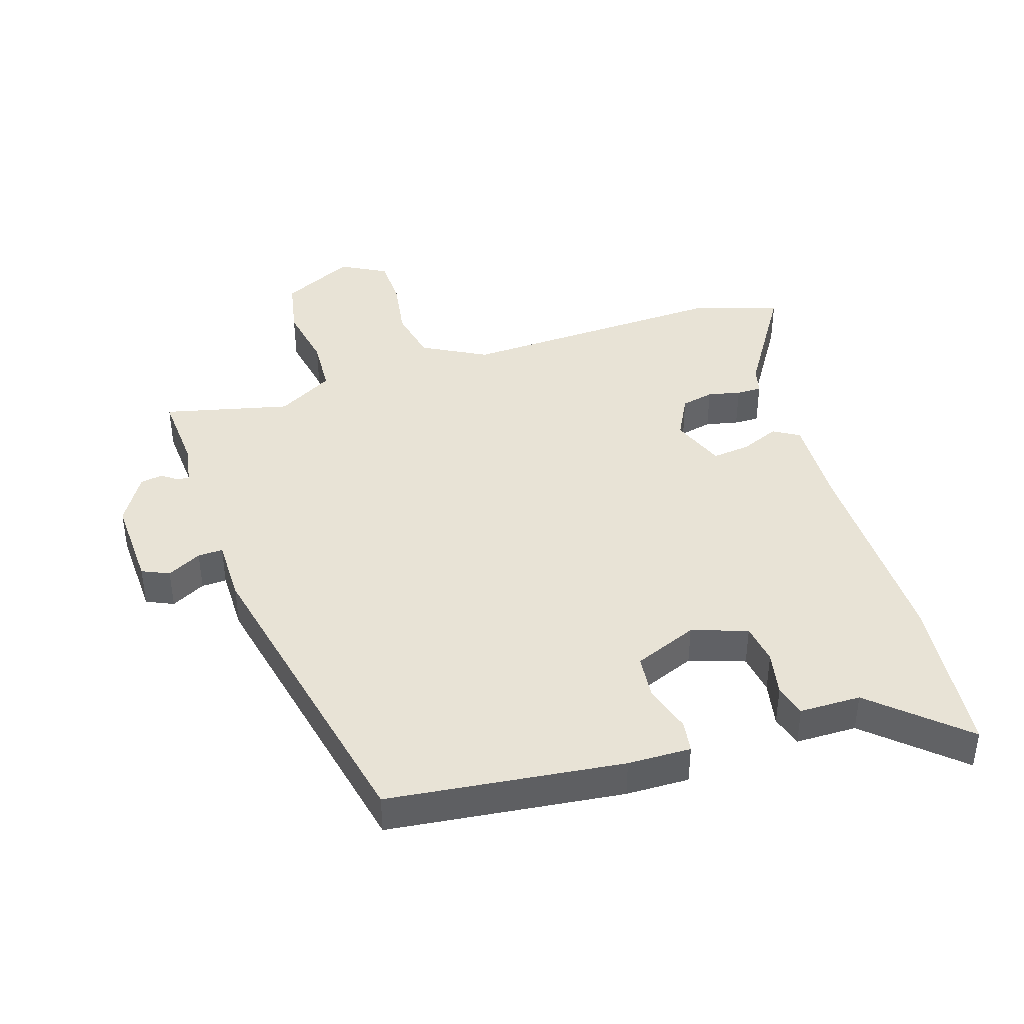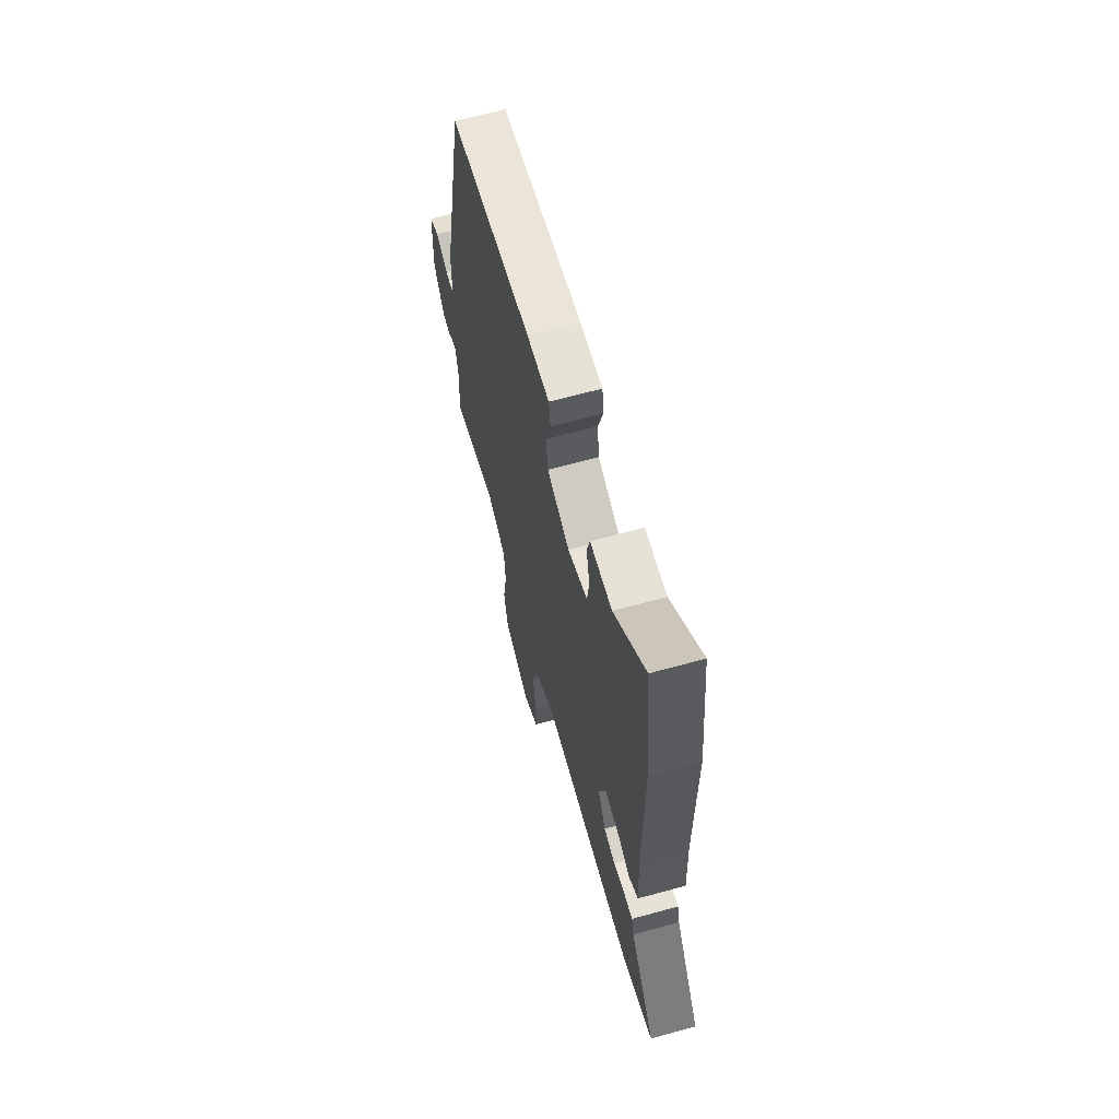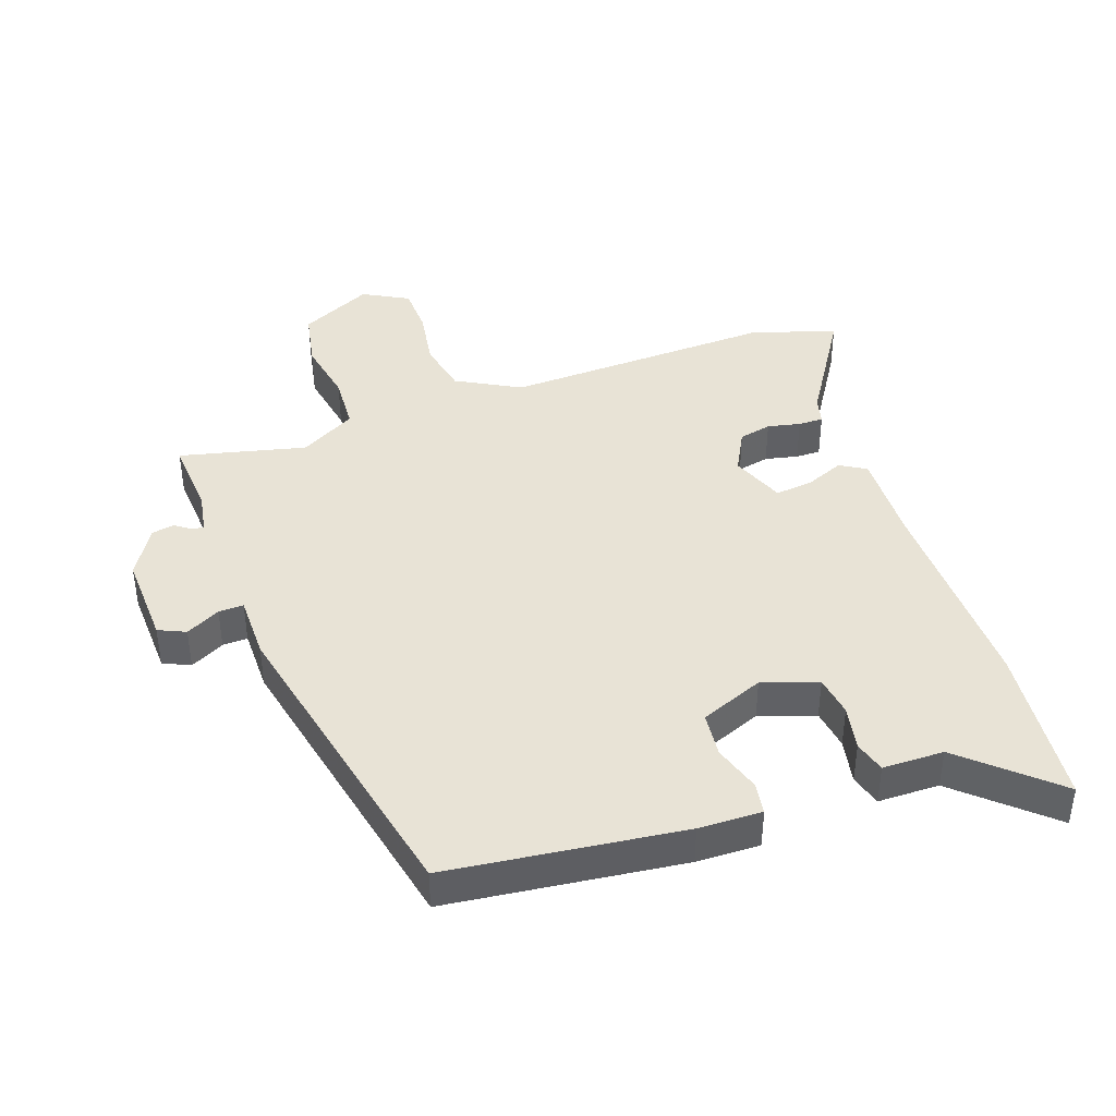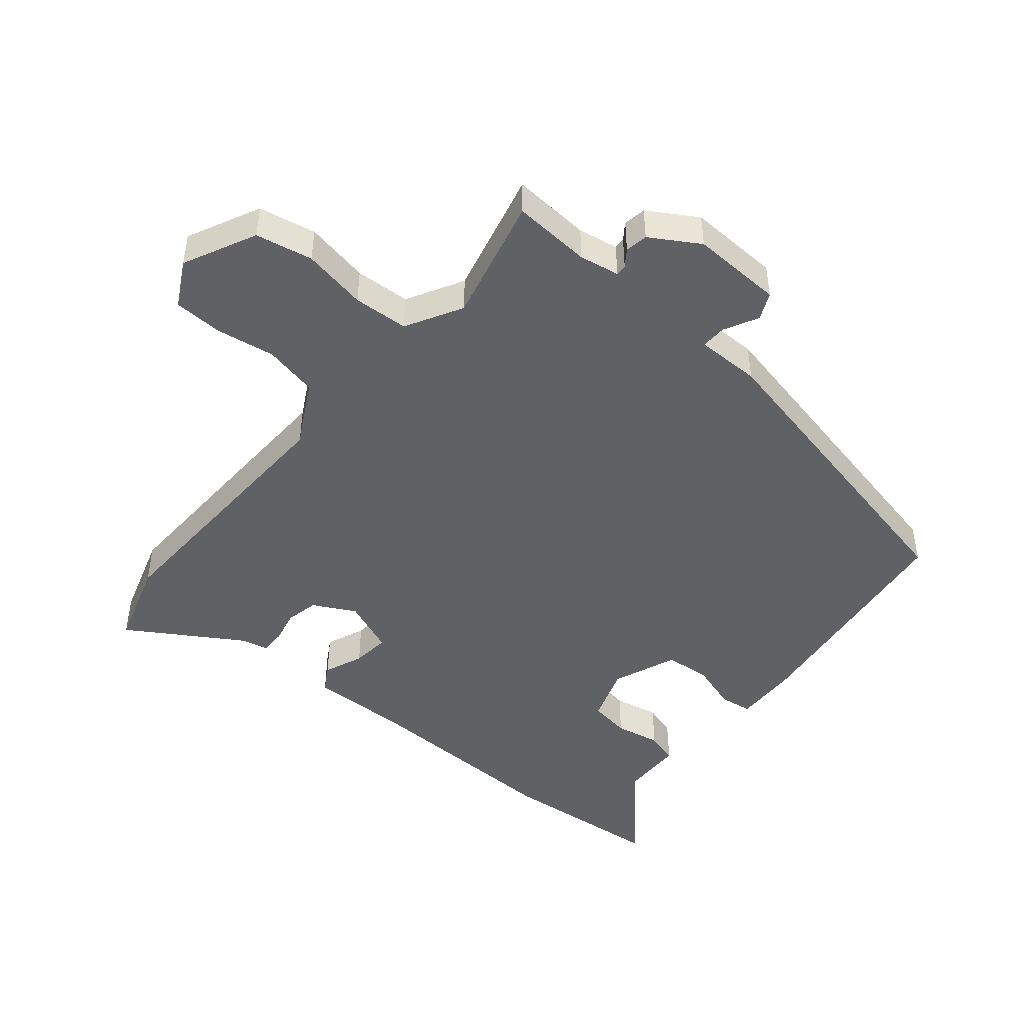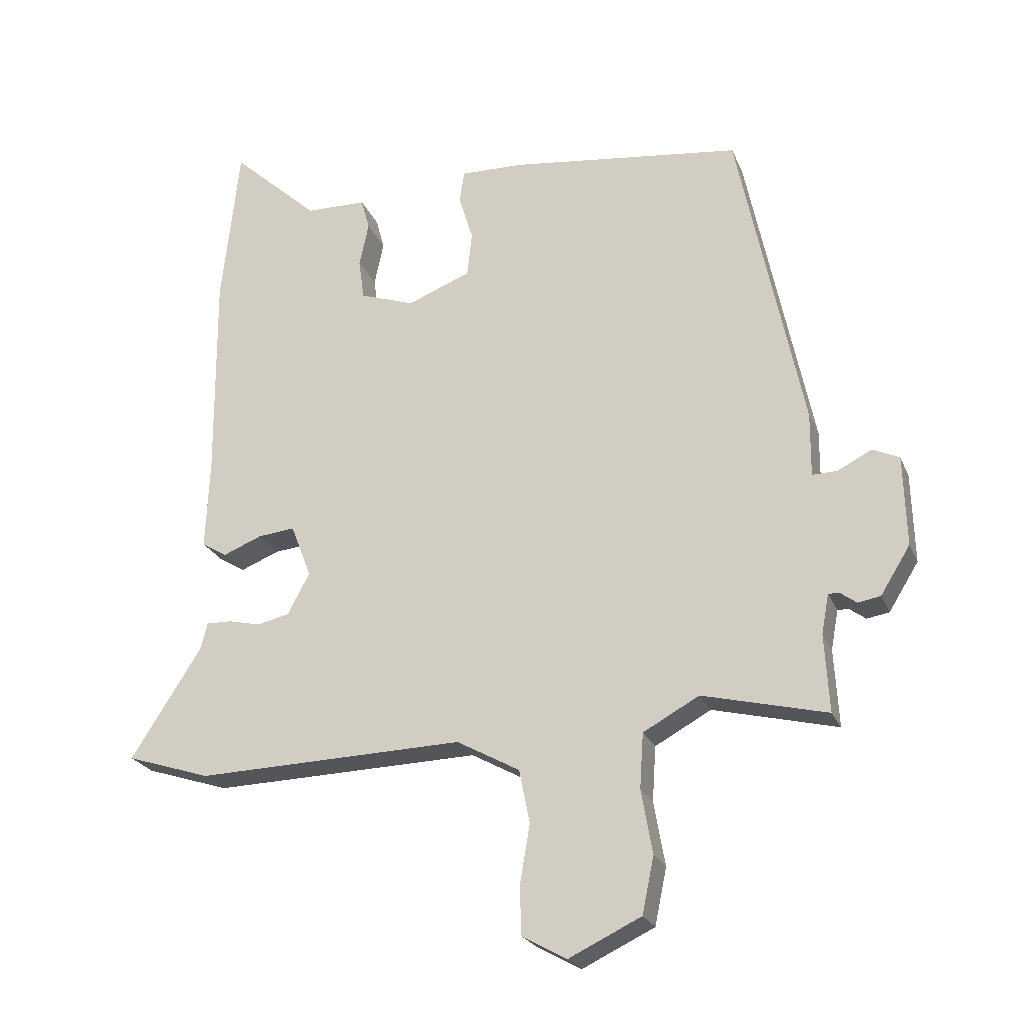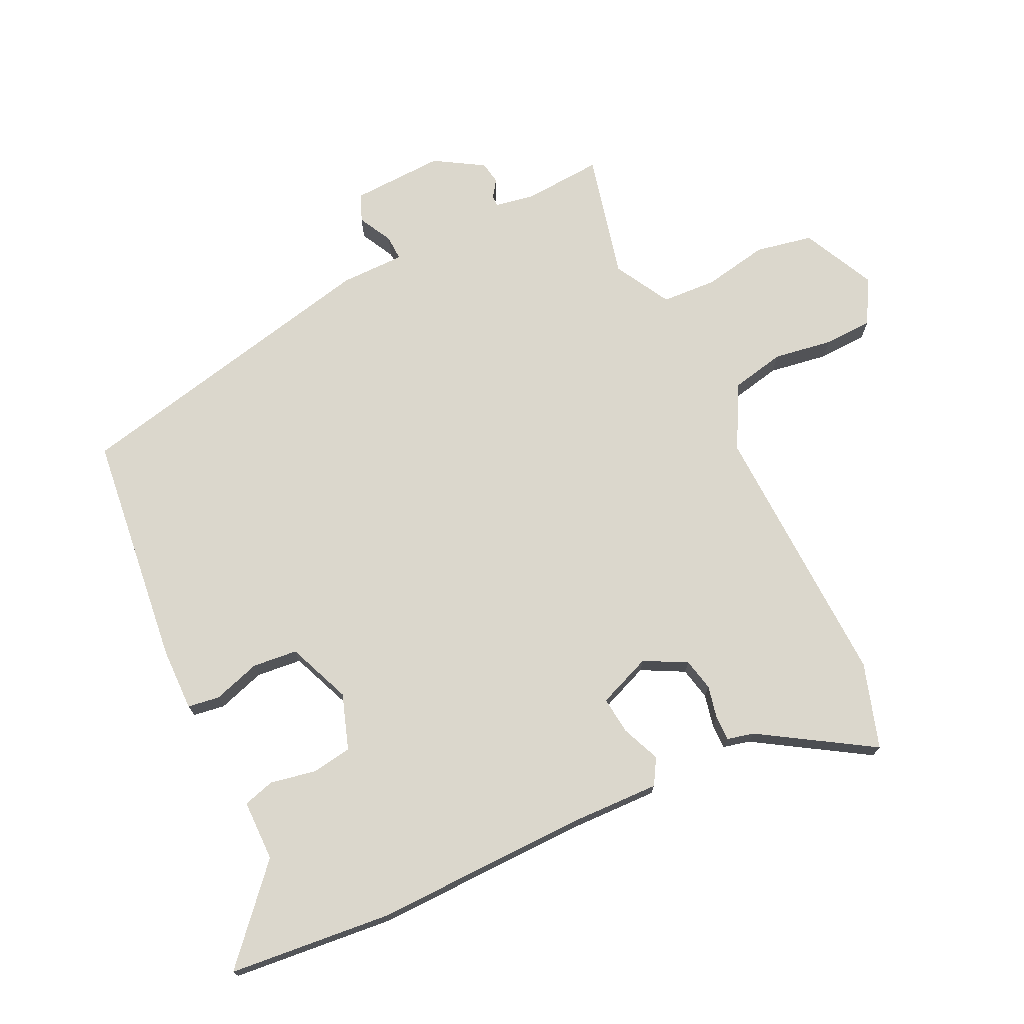
<metadata>
{"format":"obj","ext":"obj","renderer":"f3d","projection":"perspective","resolution":1024,"background":"white","views":[{"elev":41.6,"azim":-18.3,"up":"+Y"},{"elev":64.8,"azim":74.5,"up":"+Z"},{"elev":41.5,"azim":-19.9,"up":"+Y"},{"elev":-46.8,"azim":-130.3,"up":"+Y"},{"elev":-23.9,"azim":-161.1,"up":"+Z"},{"elev":73.1,"azim":63.8,"up":"+Y"}]}
</metadata>
<code>
v 0.623 0.07 -0.46
v 0.488 0.07 -0.504
v 0.056 0.07 -0.493
v -0.045 0.07 -0.549
v -0.062 0.07 -0.635
v -0.046 0.07 -0.729
v -0.048 0.07 -0.807
v -0.12 0.07 -0.847
v -0.236 0.07 -0.792
v -0.255 0.07 -0.701
v -0.237 0.07 -0.598
v -0.243 0.07 -0.51
v -0.333 0.07 -0.461
v -0.533 0.07 -0.511
v -0.526 0.07 -0.386
v -0.538 0.07 -0.322
v -0.556 0.07 -0.323
v -0.582 0.07 -0.342
v -0.618 0.07 -0.336
v -0.666 0.07 -0.259
v -0.662 0.07 -0.113
v -0.619 0.07 -0.093
v -0.564 0.07 -0.121
v -0.524 0.07 -0.122
v -0.525 0.07 -0.019
v -0.421 0.07 0.489
v -0.047 0.07 0.537
v 0.054 0.07 0.54
v 0.062 0.07 0.489
v 0.039 0.07 0.413
v 0.047 0.07 0.341
v 0.149 0.07 0.301
v 0.237 0.07 0.332
v 0.246 0.07 0.397
v 0.231 0.07 0.469
v 0.245 0.07 0.52
v 0.343 0.07 0.522
v 0.484 0.07 0.651
v 0.512 0.07 0.391
v 0.509 0.07 0.053
v 0.515 0.07 -0.095
v 0.474 0.07 -0.12
v 0.412 0.07 -0.095
v 0.352 0.07 -0.089
v 0.319 0.07 -0.175
v 0.355 0.07 -0.242
v 0.407 0.07 -0.253
v 0.459 0.07 -0.241
v 0.499 0.07 -0.24
v 0.51 0.07 -0.283
v 0.623 0 -0.46
v 0.488 0 -0.504
v 0.056 0 -0.493
v -0.045 0 -0.549
v -0.062 0 -0.635
v -0.046 0 -0.729
v -0.048 0 -0.807
v -0.12 0 -0.847
v -0.236 0 -0.792
v -0.255 0 -0.701
v -0.237 0 -0.598
v -0.243 0 -0.51
v -0.333 0 -0.461
v -0.533 0 -0.511
v -0.526 0 -0.386
v -0.538 0 -0.322
v -0.556 0 -0.323
v -0.582 0 -0.342
v -0.618 0 -0.336
v -0.666 0 -0.259
v -0.662 0 -0.113
v -0.619 0 -0.093
v -0.564 0 -0.121
v -0.524 0 -0.122
v -0.525 0 -0.019
v -0.421 0 0.489
v -0.047 0 0.537
v 0.054 0 0.54
v 0.062 0 0.489
v 0.039 0 0.413
v 0.047 0 0.341
v 0.149 0 0.301
v 0.237 0 0.332
v 0.246 0 0.397
v 0.231 0 0.469
v 0.245 0 0.52
v 0.343 0 0.522
v 0.484 0 0.651
v 0.512 0 0.391
v 0.509 0 0.053
v 0.515 0 -0.095
v 0.474 0 -0.12
v 0.412 0 -0.095
v 0.352 0 -0.089
v 0.319 0 -0.175
v 0.355 0 -0.242
v 0.407 0 -0.253
v 0.459 0 -0.241
v 0.499 0 -0.24
v 0.51 0 -0.283
f 47 48 49 50
f 1 2 3
f 50 1 3
f 47 50 3
f 46 47 3
f 45 46 3 4
f 44 45 4
f 40 41 42 43
f 40 43 44
f 39 40 44
f 38 39 44
f 37 38 44
f 36 37 44
f 35 36 44
f 34 35 44
f 33 34 44
f 32 33 44 4
f 28 29 30
f 27 28 30
f 26 27 30
f 25 26 30
f 24 25 30
f 24 30 31
f 21 22 23
f 20 21 23
f 19 20 23
f 18 19 23
f 17 18 23
f 16 17 23 24
f 31 32 4
f 24 31 4
f 16 24 4
f 15 16 4
f 9 10 11
f 8 9 11
f 7 8 11
f 6 7 11
f 5 6 11
f 5 11 12
f 4 5 12
f 13 14 15
f 13 15 4
f 4 12 13
f 100 99 98 97
f 53 52 51
f 53 51 100
f 53 100 97
f 53 97 96
f 54 53 96 95
f 54 95 94
f 93 92 91 90
f 94 93 90
f 94 90 89
f 94 89 88
f 94 88 87
f 94 87 86
f 94 86 85
f 94 85 84
f 94 84 83
f 54 94 83 82
f 80 79 78
f 80 78 77
f 80 77 76
f 80 76 75
f 80 75 74
f 81 80 74
f 73 72 71
f 73 71 70
f 73 70 69
f 73 69 68
f 73 68 67
f 74 73 67 66
f 54 82 81
f 54 81 74
f 54 74 66
f 54 66 65
f 61 60 59
f 61 59 58
f 61 58 57
f 61 57 56
f 61 56 55
f 62 61 55
f 62 55 54
f 65 64 63
f 54 65 63
f 63 62 54
f 1 51 52 2
f 2 52 53 3
f 3 53 54 4
f 4 54 55 5
f 5 55 56 6
f 6 56 57 7
f 7 57 58 8
f 8 58 59 9
f 9 59 60 10
f 10 60 61 11
f 11 61 62 12
f 12 62 63 13
f 13 63 64 14
f 14 64 65 15
f 15 65 66 16
f 16 66 67 17
f 17 67 68 18
f 18 68 69 19
f 19 69 70 20
f 20 70 71 21
f 21 71 72 22
f 22 72 73 23
f 23 73 74 24
f 24 74 75 25
f 25 75 76 26
f 26 76 77 27
f 27 77 78 28
f 28 78 79 29
f 29 79 80 30
f 30 80 81 31
f 31 81 82 32
f 32 82 83 33
f 33 83 84 34
f 34 84 85 35
f 35 85 86 36
f 36 86 87 37
f 37 87 88 38
f 38 88 89 39
f 39 89 90 40
f 40 90 91 41
f 41 91 92 42
f 42 92 93 43
f 43 93 94 44
f 44 94 95 45
f 45 95 96 46
f 46 96 97 47
f 47 97 98 48
f 48 98 99 49
f 49 99 100 50
f 50 100 51 1

</code>
